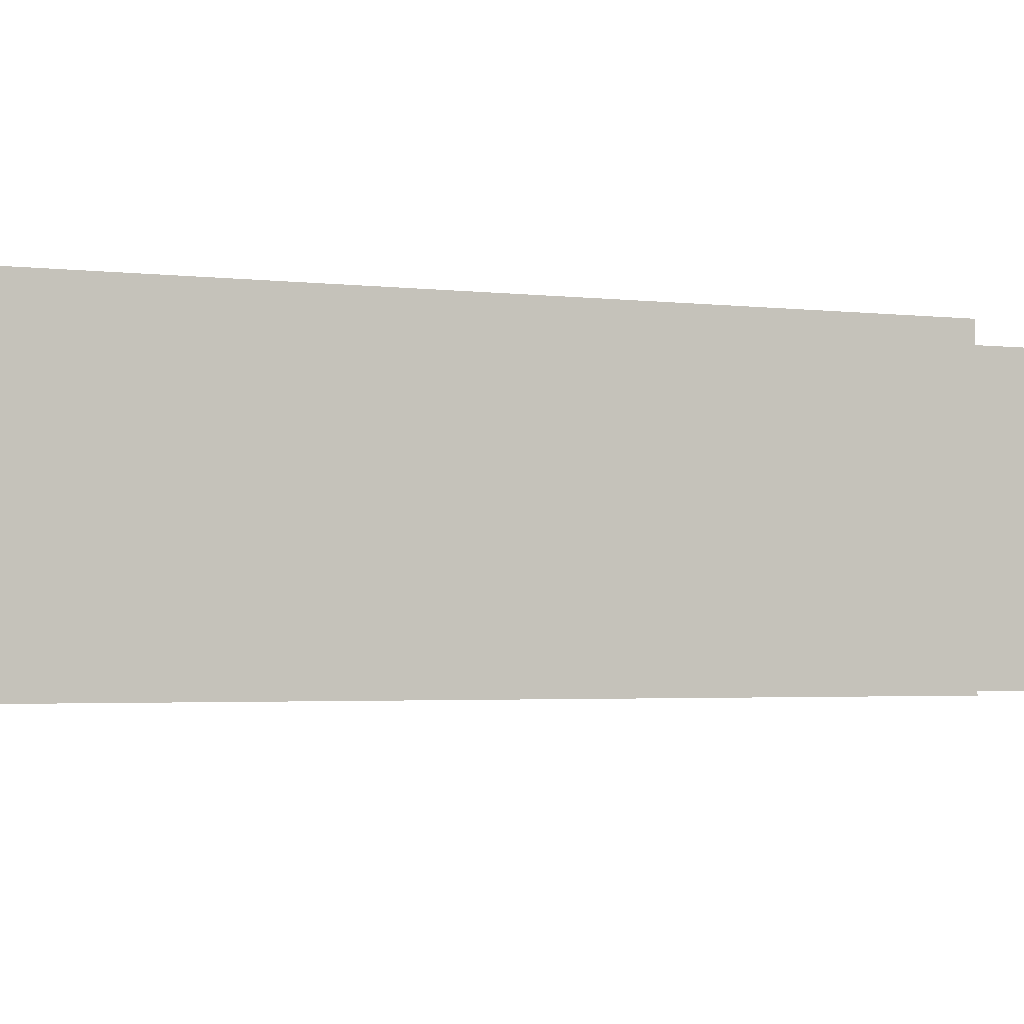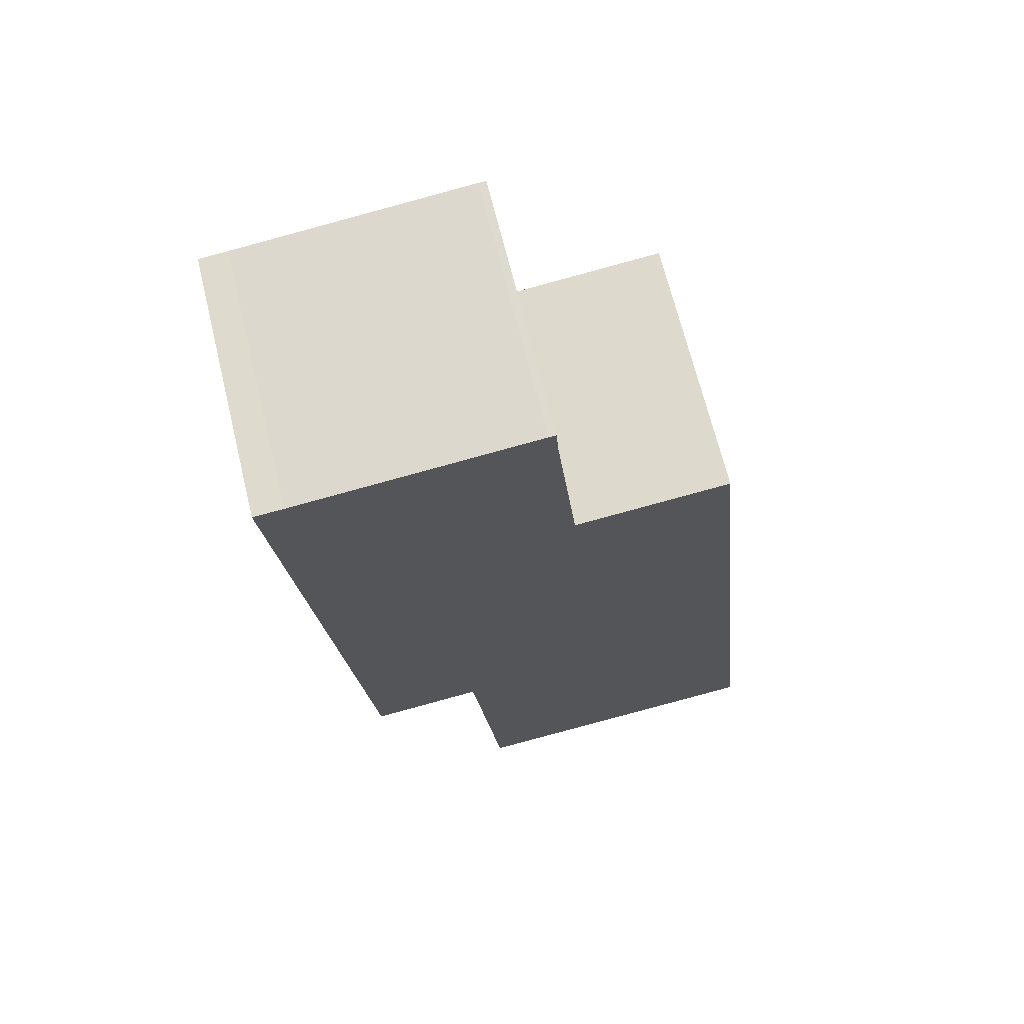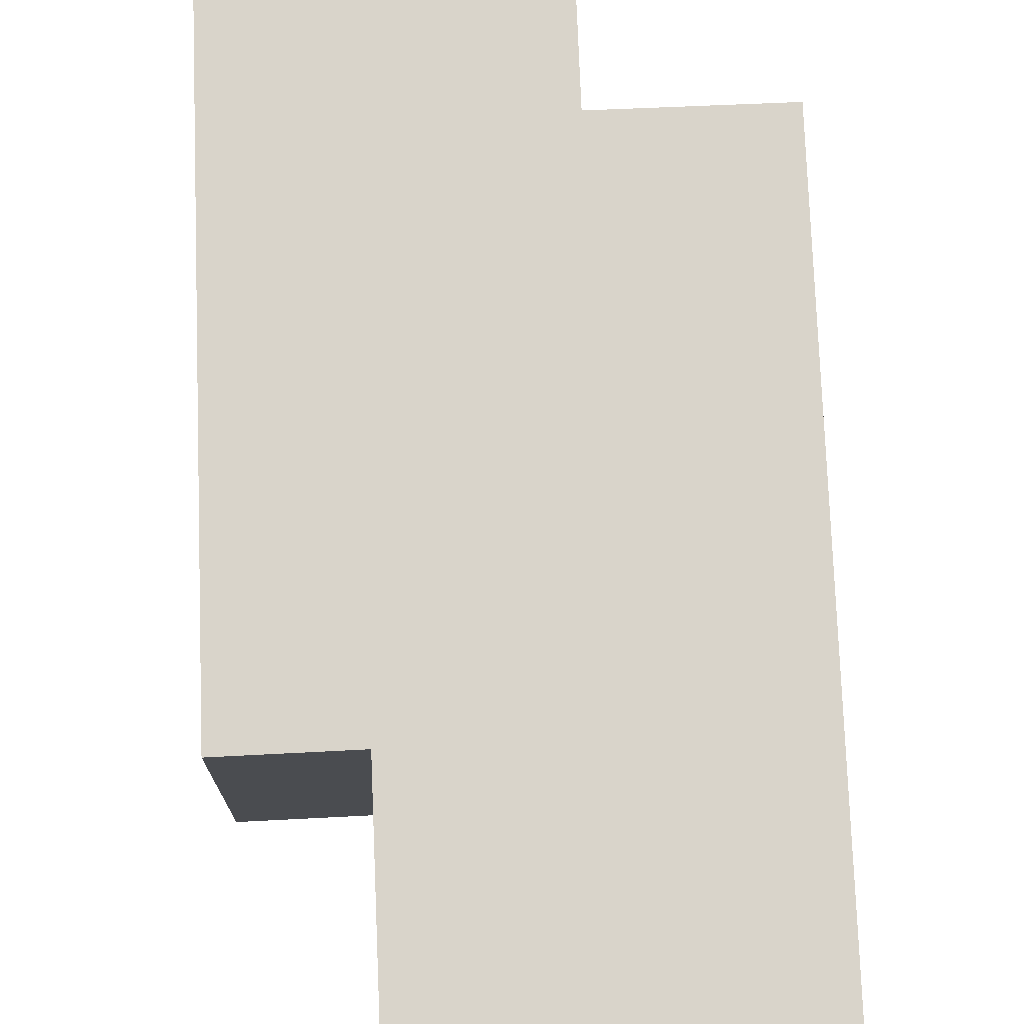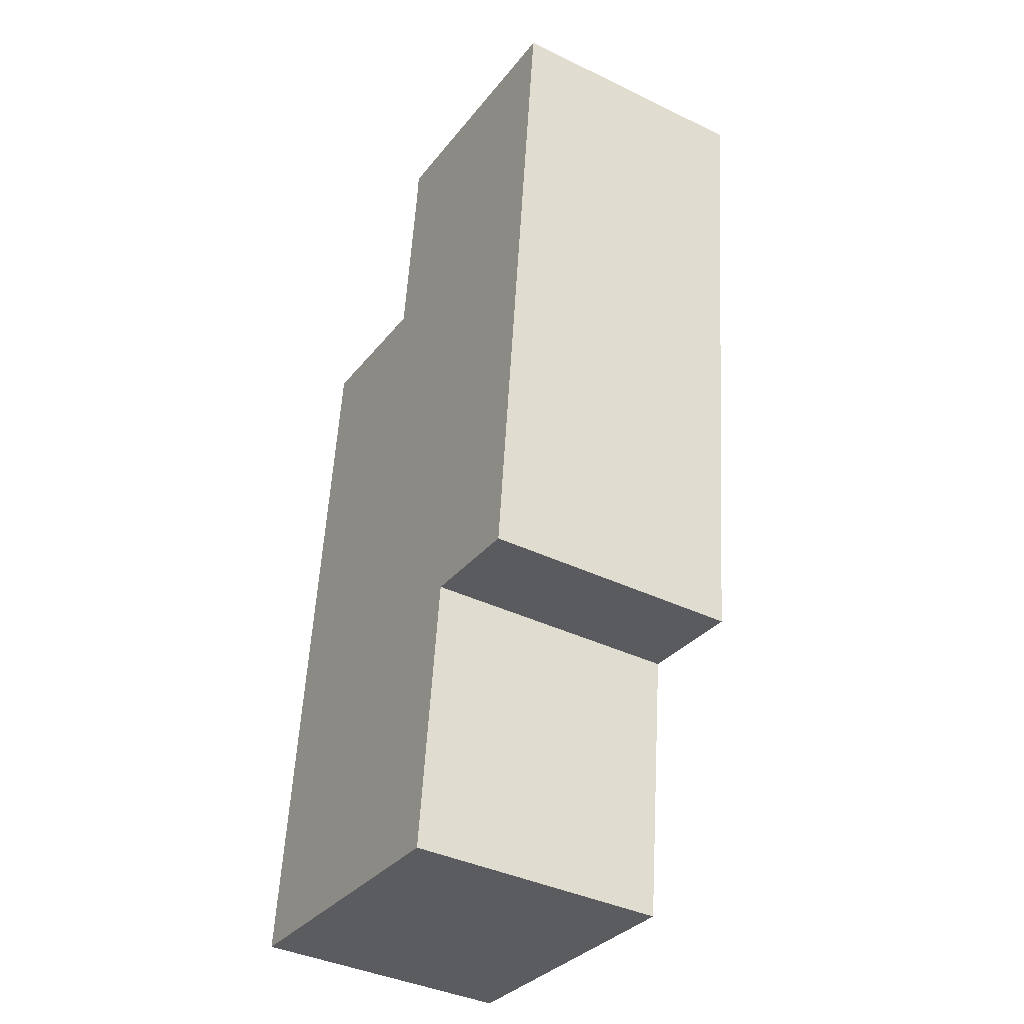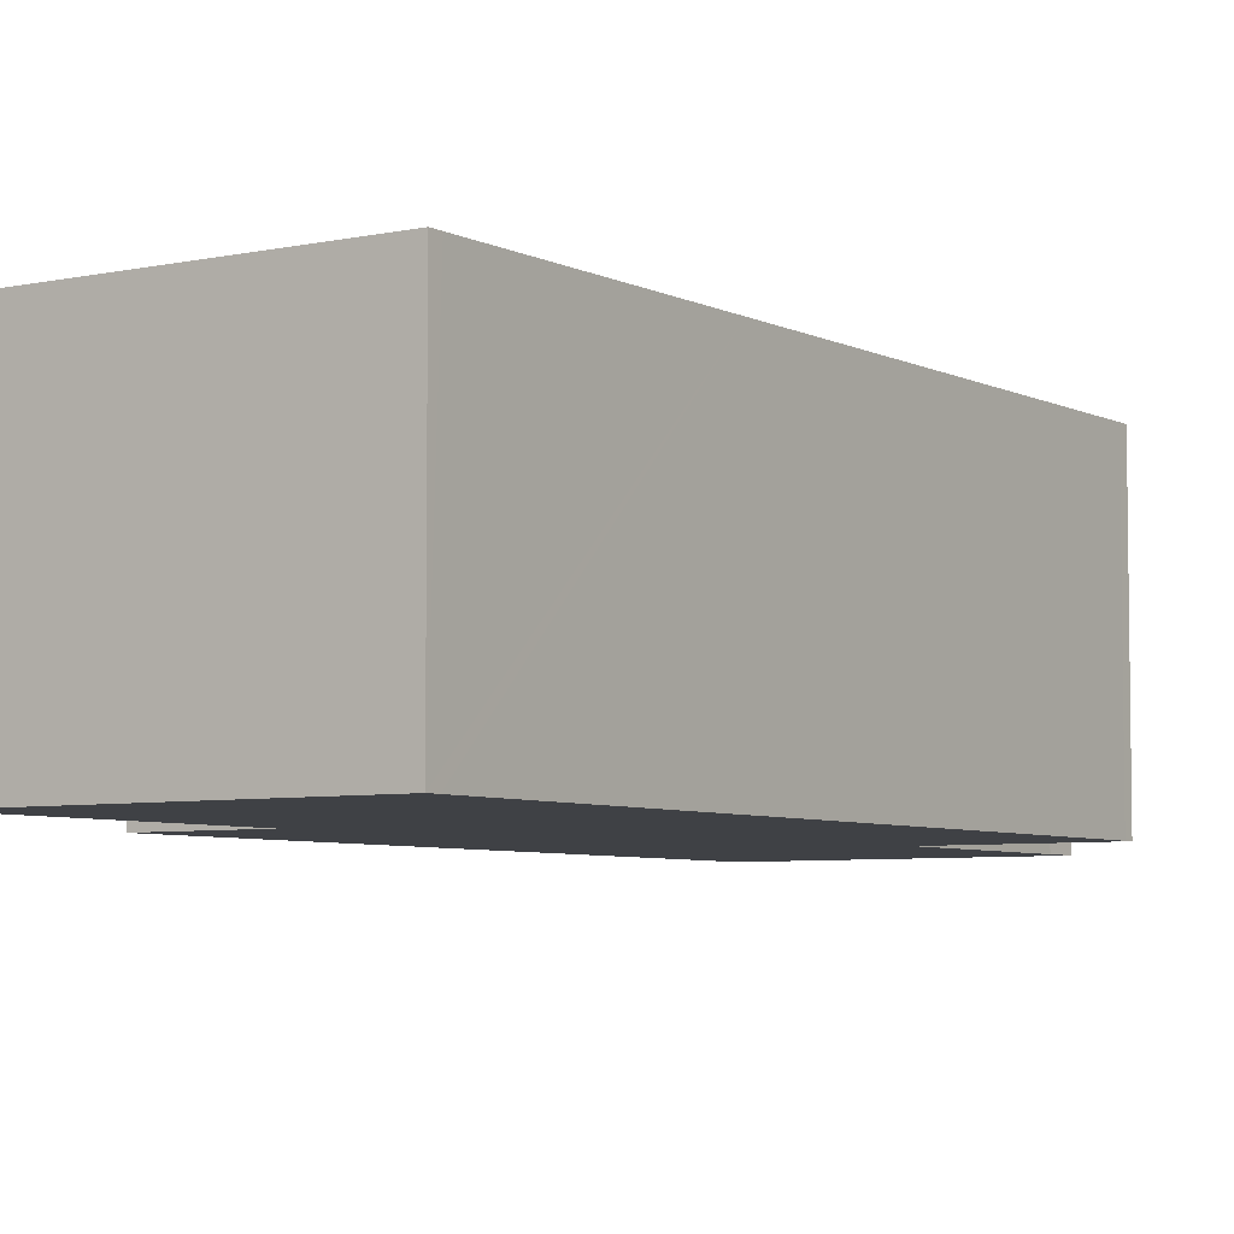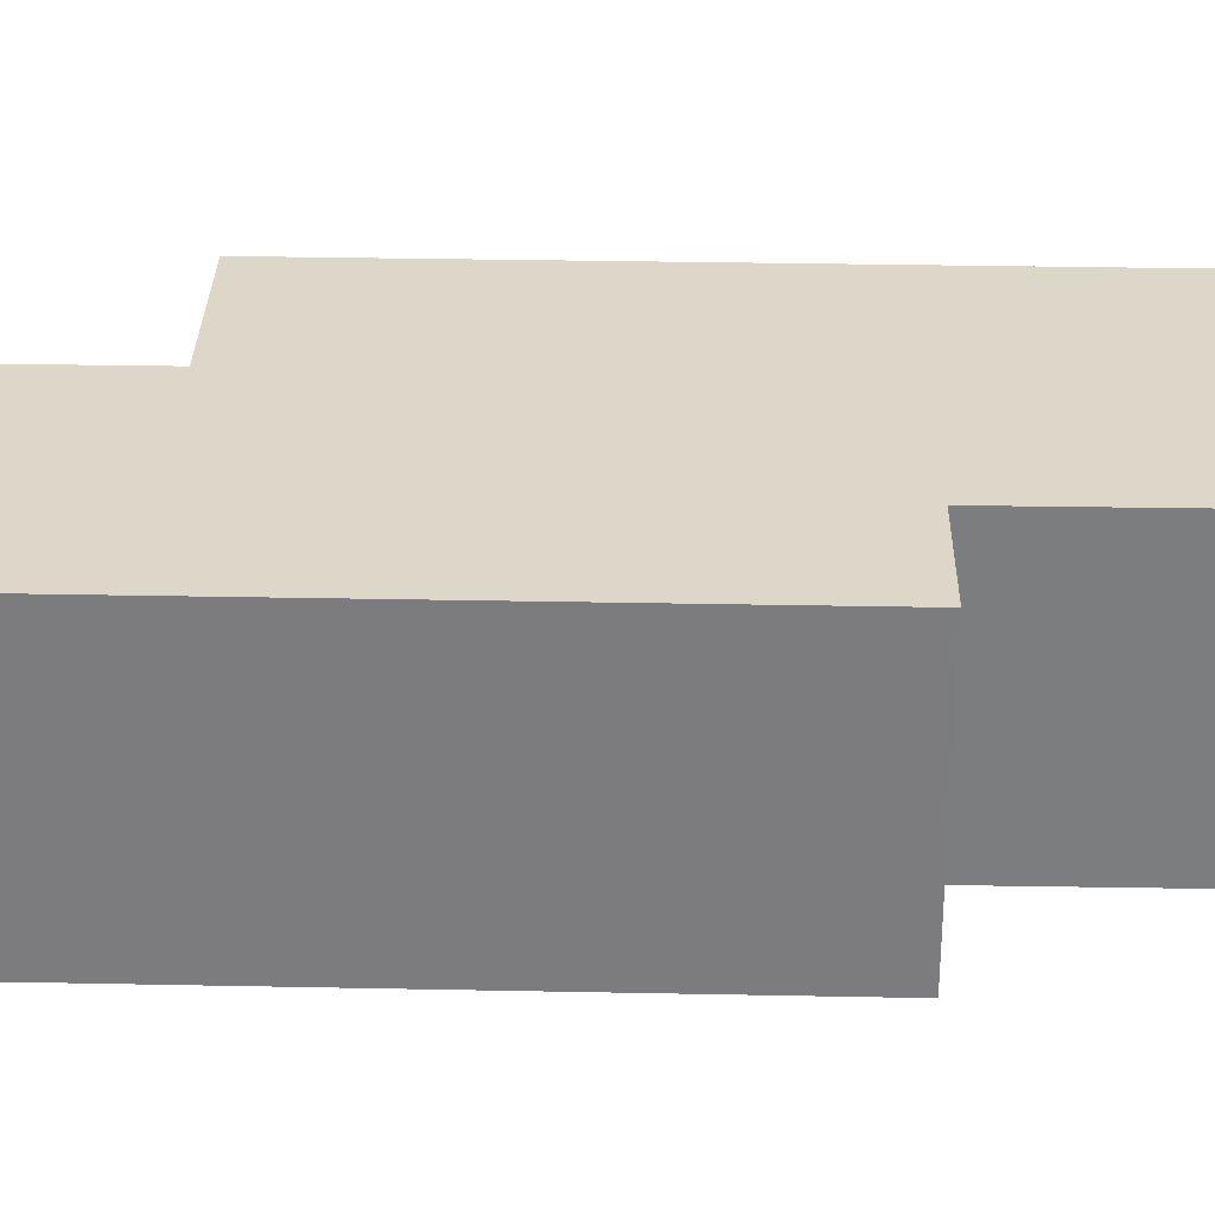
<metadata>
{"format":"obj","ext":"obj","renderer":"f3d","projection":"perspective","resolution":1024,"background":"white","views":[{"elev":-2.5,"azim":-109.0,"up":"+Y"},{"elev":67.8,"azim":166.3,"up":"+Z"},{"elev":74.8,"azim":-176.0,"up":"+Y"},{"elev":-38.8,"azim":58.8,"up":"+Z"},{"elev":-5.6,"azim":-140.0,"up":"+Y"},{"elev":30.9,"azim":97.8,"up":"+Y"}]}
</metadata>
<code>
v  0.053 11.2 0.496
v  3.669 11.2 -0.384
v  0 11.2 6.856e-16
v  1.267 11.2 11.83
v  6.49 11.2 -0.679
v  3.283 11.2 30.66
v  7.856 11.2 -0.822
v  13.32 11.2 -1.393
v  13.53 11.2 0.496
v  14.64 11.2 10.43
v  3.325 11.2 31.07
v  9.812 11.2 30.34
v  14.65 11.2 10.48
v  14.79 11.2 10.46
v  17.4 11.2 10.15
v  19.43 11.2 9.9
v  9.936 11.2 30.33
v  9.947 11.2 30.43
v  10.84 11.2 38.59
v  19.43 11.2 9.933
v  21.5 11.2 29.13
v  10.92 11.2 39.85
v  11.24 11.2 39.82
v  17.87 11.2 39.07
v  21.29 11.2 38.68
v  22.52 11.2 38.56
v  13.32 8.53e-17 -1.393
v  0 0 0
v  6.49 4.158e-17 -0.679
v  7.856 5.033e-17 -0.822
v  3.669 2.351e-17 -0.384
v  19.43 -6.062e-16 9.9
v  17.4 -6.213e-16 10.15
v  14.65 -6.416e-16 10.48
v  14.79 -6.406e-16 10.46
v  0.053 -3.037e-17 0.496
v  1.267 -7.246e-16 11.83
v  3.283 -1.877e-15 30.66
v  3.325 -1.903e-15 31.07
v  9.936 -1.857e-15 30.33
v  10.84 -2.363e-15 38.59
v  9.947 -1.863e-15 30.43
v  10.92 -2.44e-15 39.85
v  9.812 -1.858e-15 30.34
v  11.24 -2.438e-15 39.82
v  21.29 -2.368e-15 38.68
v  17.87 -2.392e-15 39.07
v  22.52 -2.361e-15 38.56
v  21.5 -1.783e-15 29.13
v  19.43 -6.082e-16 9.933
v  14.64 -6.388e-16 10.43
v  13.53 -3.037e-17 0.496
g defaultobject
f 1 2 3
f 2 1 4
f 2 4 5
f 5 4 6
f 5 6 7
f 7 6 8
f 8 6 9
f 9 6 10
f 10 6 11
f 10 11 12
f 10 12 13
f 13 12 14
f 14 12 15
f 15 12 16
f 16 12 17
f 16 17 18
f 16 18 19
f 16 19 20
f 20 19 21
f 21 19 22
f 21 22 23
f 21 23 24
f 21 24 25
f 21 25 26
f 27 7 8
f 7 27 5
f 5 27 2
f 2 27 3
f 3 27 28
f 28 27 29
f 29 27 30
f 28 29 31
f 32 15 16
f 15 32 14
f 14 32 13
f 13 32 33
f 13 33 34
f 34 33 35
f 28 1 3
f 1 28 4
f 4 28 36
f 4 36 37
f 4 37 6
f 6 37 38
f 6 38 11
f 11 38 39
f 40 18 17
f 18 40 19
f 19 40 41
f 41 40 42
f 41 22 19
f 22 41 43
f 39 12 11
f 12 39 17
f 17 39 40
f 40 39 44
f 43 23 22
f 23 43 45
f 45 24 23
f 24 45 25
f 25 45 46
f 46 45 47
f 46 26 25
f 26 46 48
f 48 21 26
f 21 48 49
f 21 49 20
f 20 49 50
f 20 50 16
f 16 50 32
f 34 10 13
f 10 34 9
f 9 34 8
f 8 34 51
f 8 51 52
f 8 52 27
f 43 41 45
f 46 49 48
f 49 46 50
f 50 46 32
f 32 46 33
f 33 46 47
f 33 47 35
f 35 47 45
f 35 45 34
f 34 45 51
f 51 45 52
f 52 45 27
f 27 45 30
f 30 45 29
f 29 45 40
f 40 45 42
f 42 45 41
f 29 40 44
f 29 44 39
f 29 39 31
f 31 39 38
f 38 28 31
f 28 38 37
f 28 37 36

</code>
